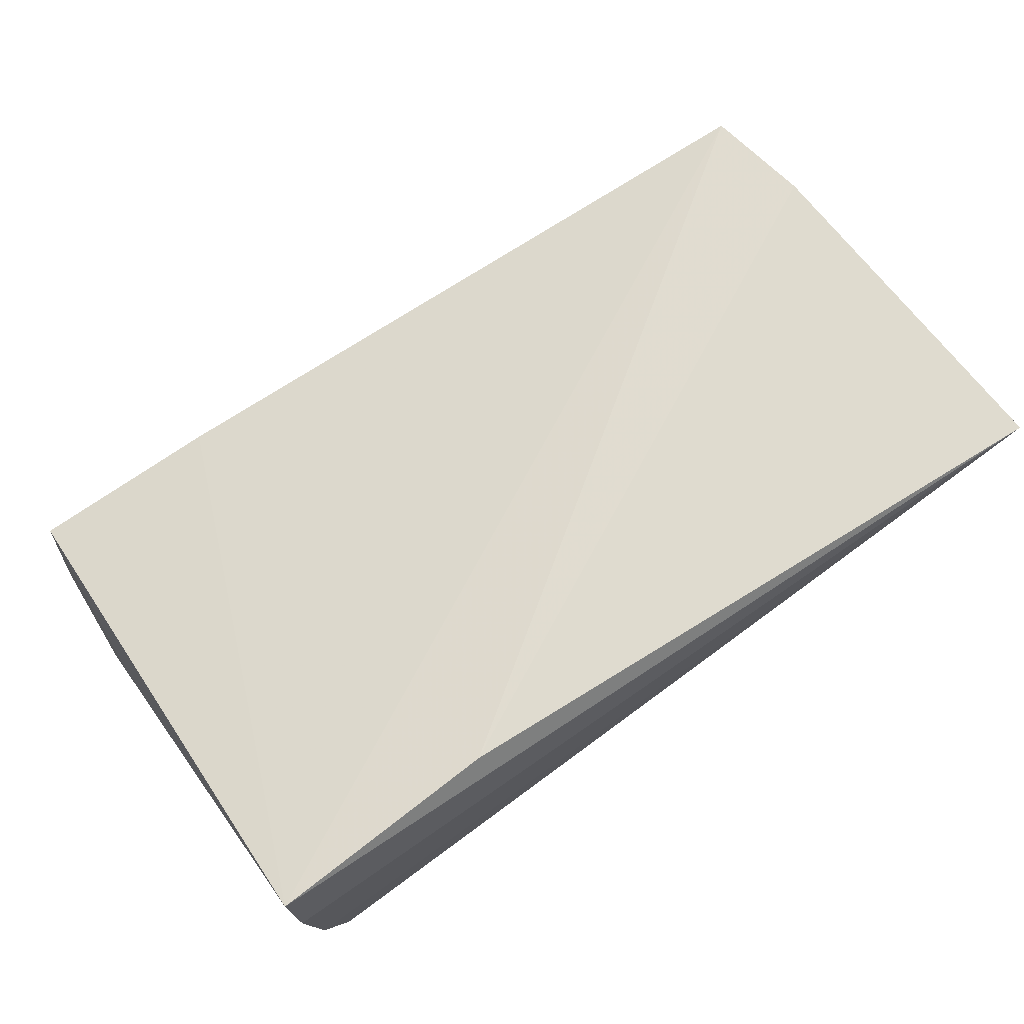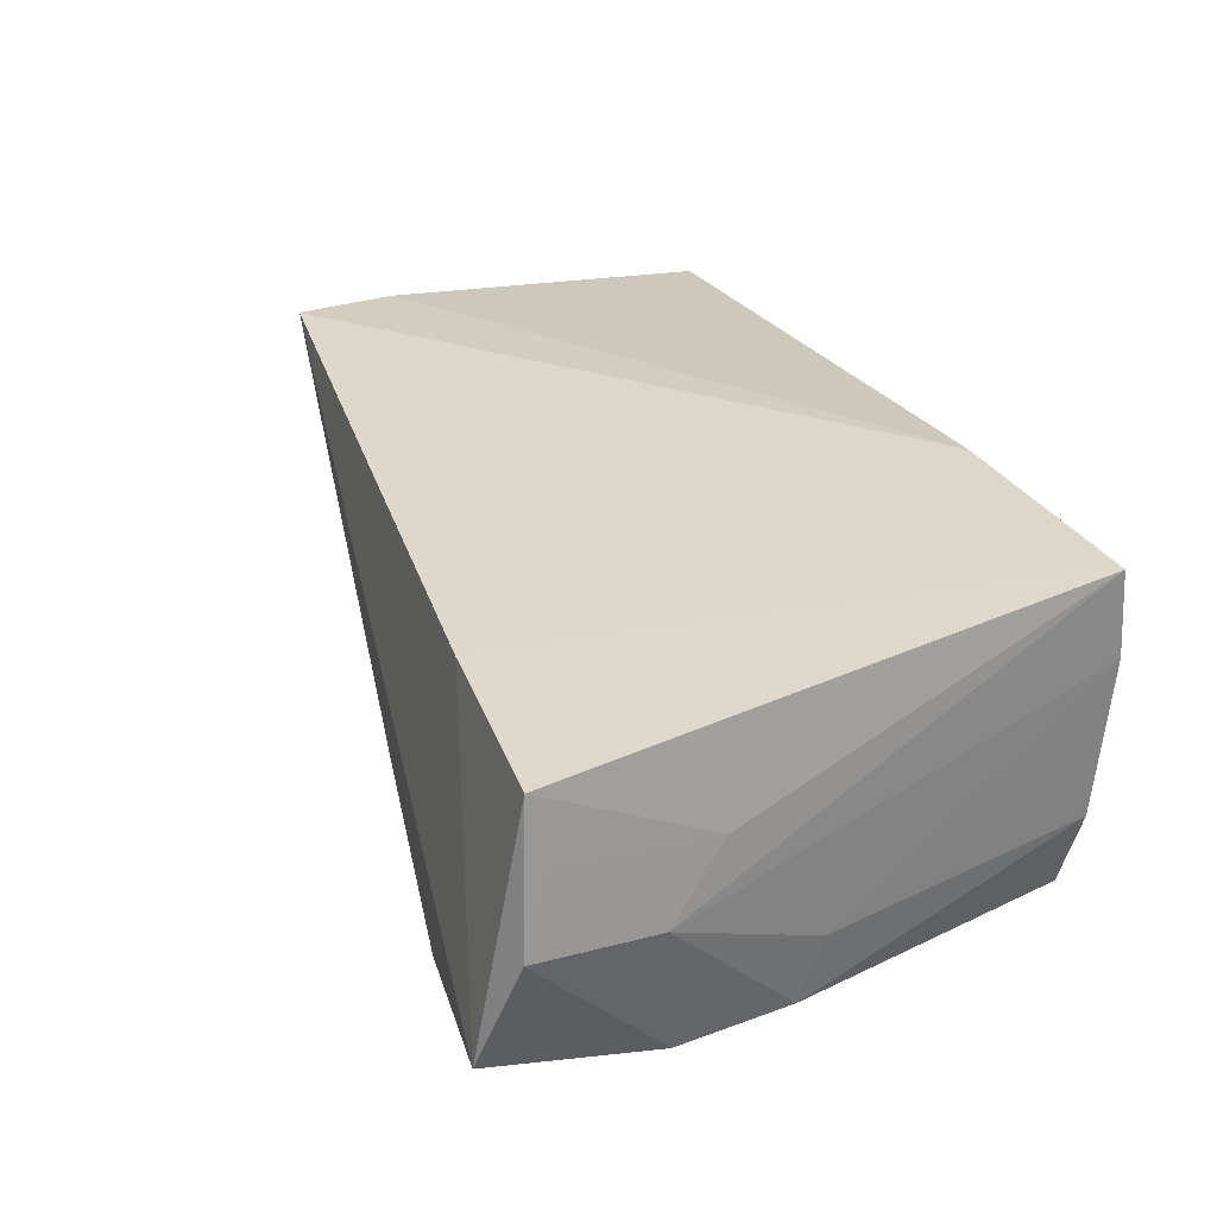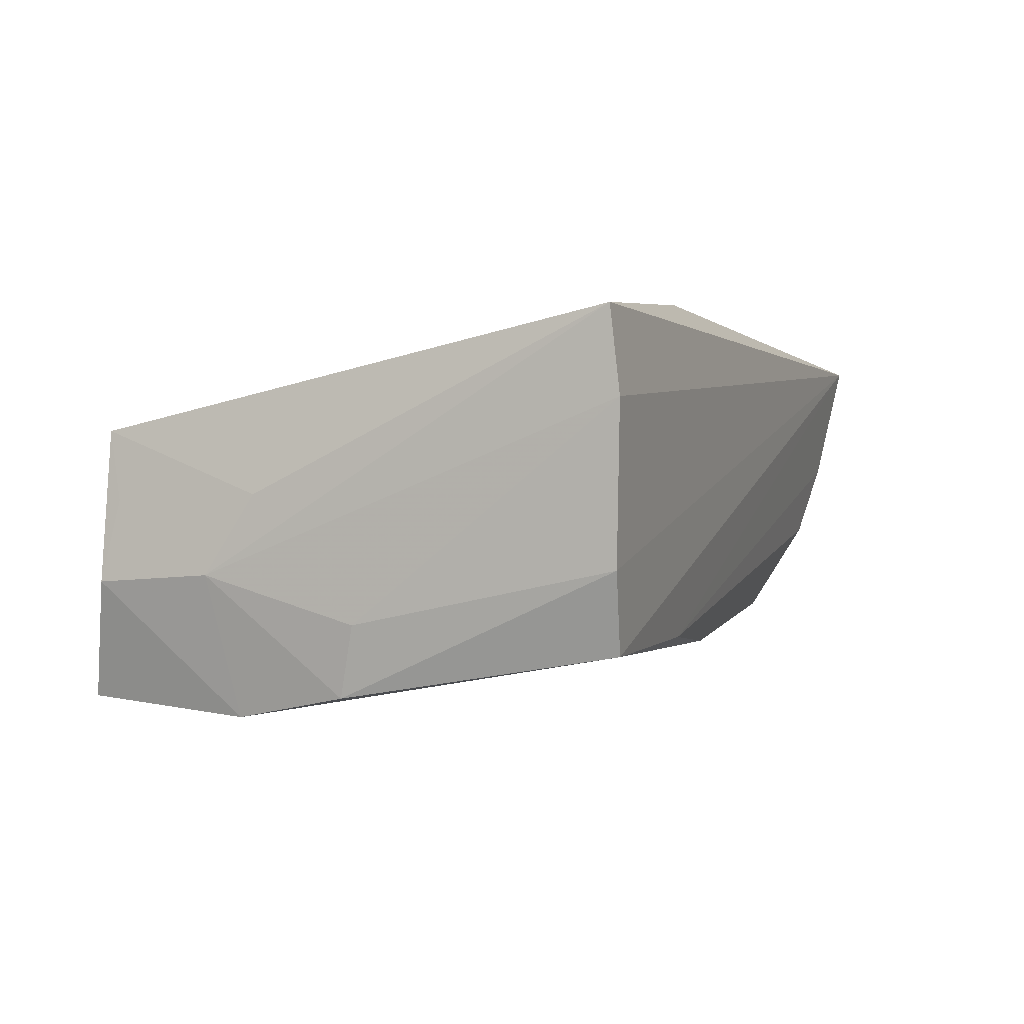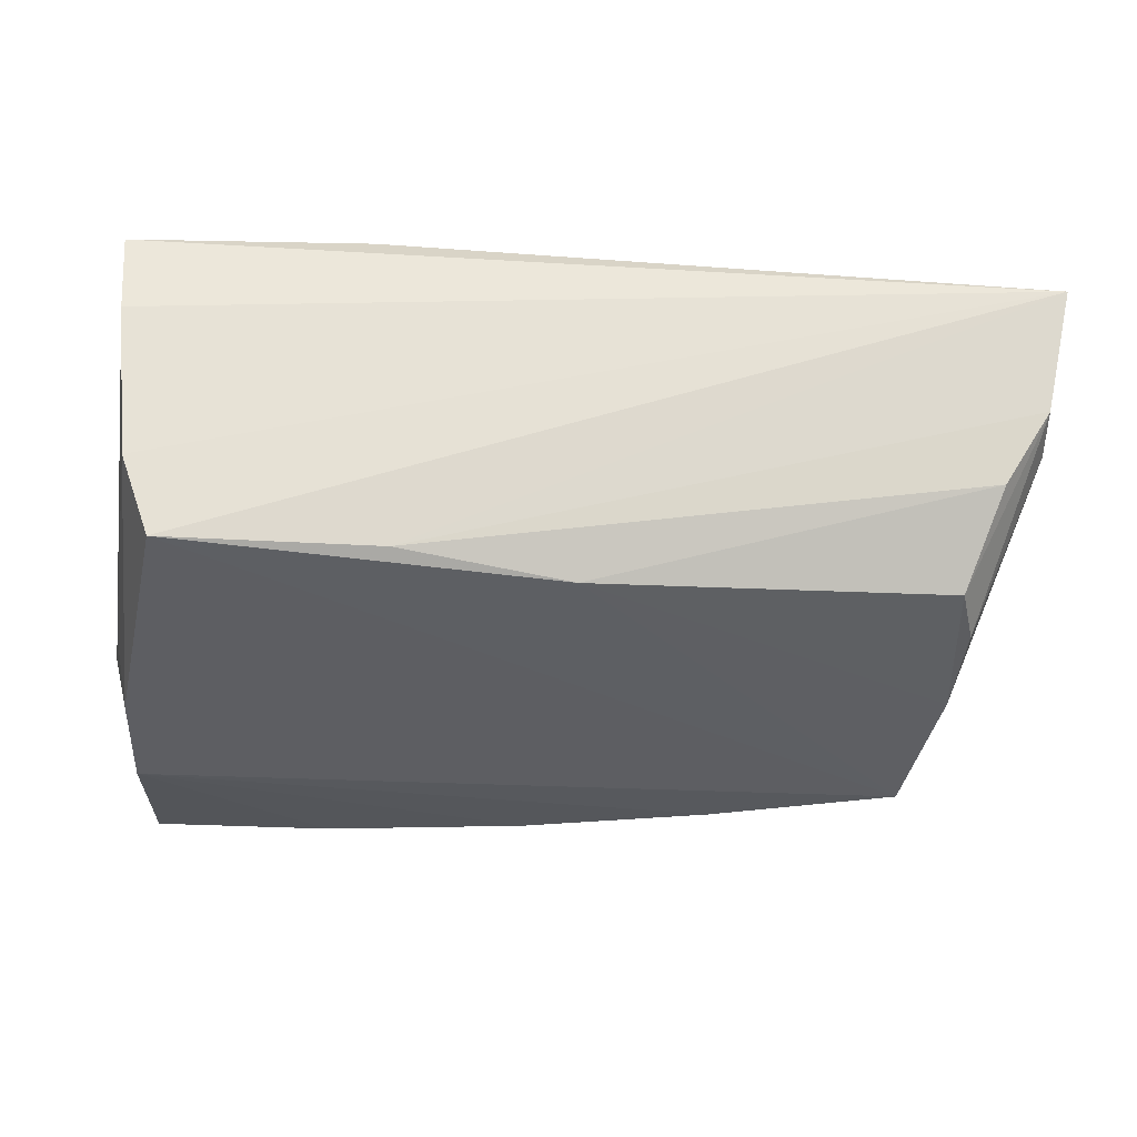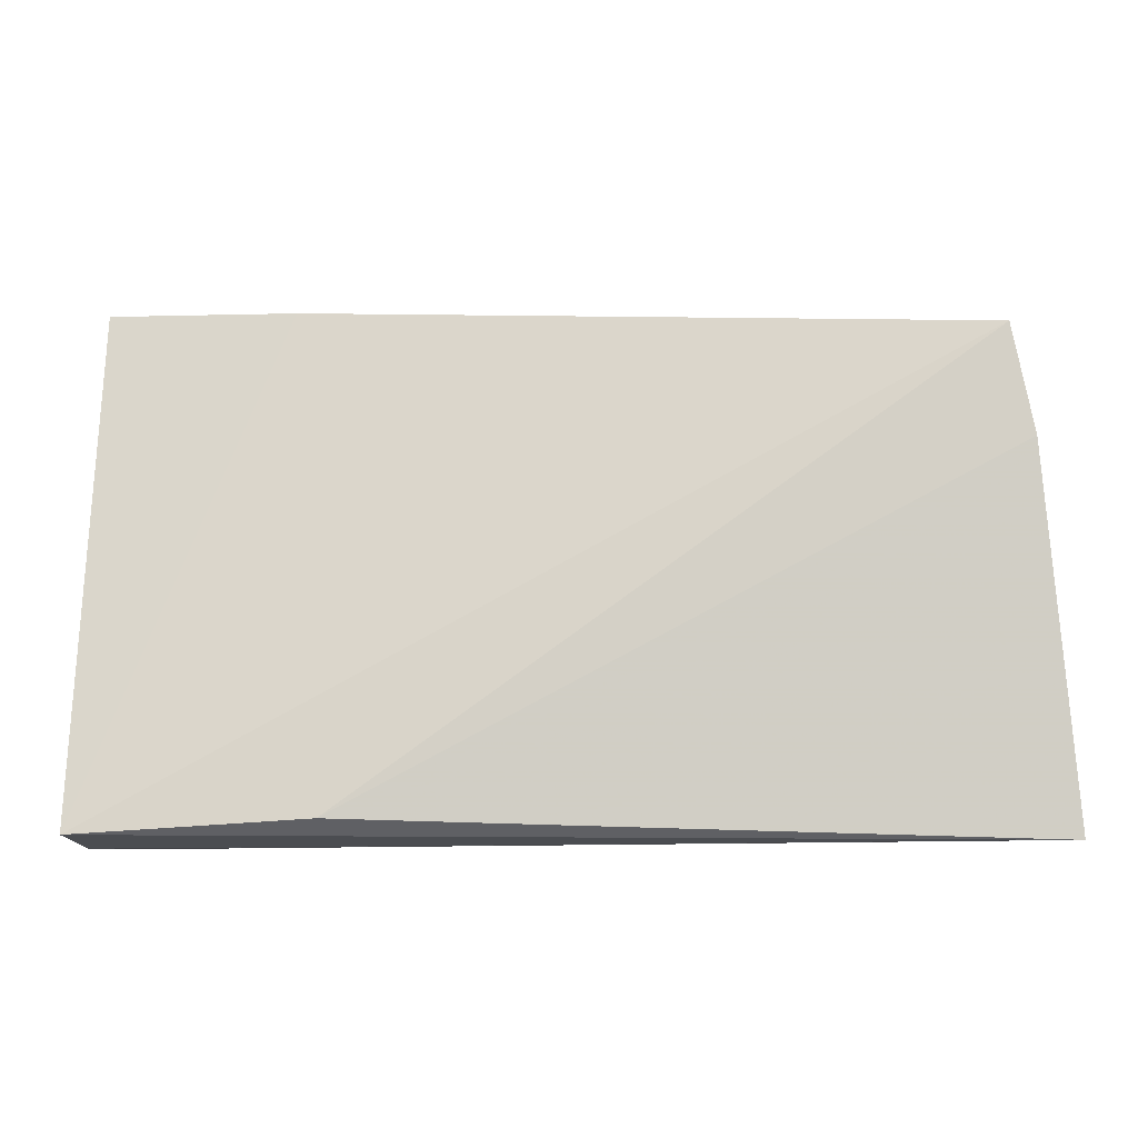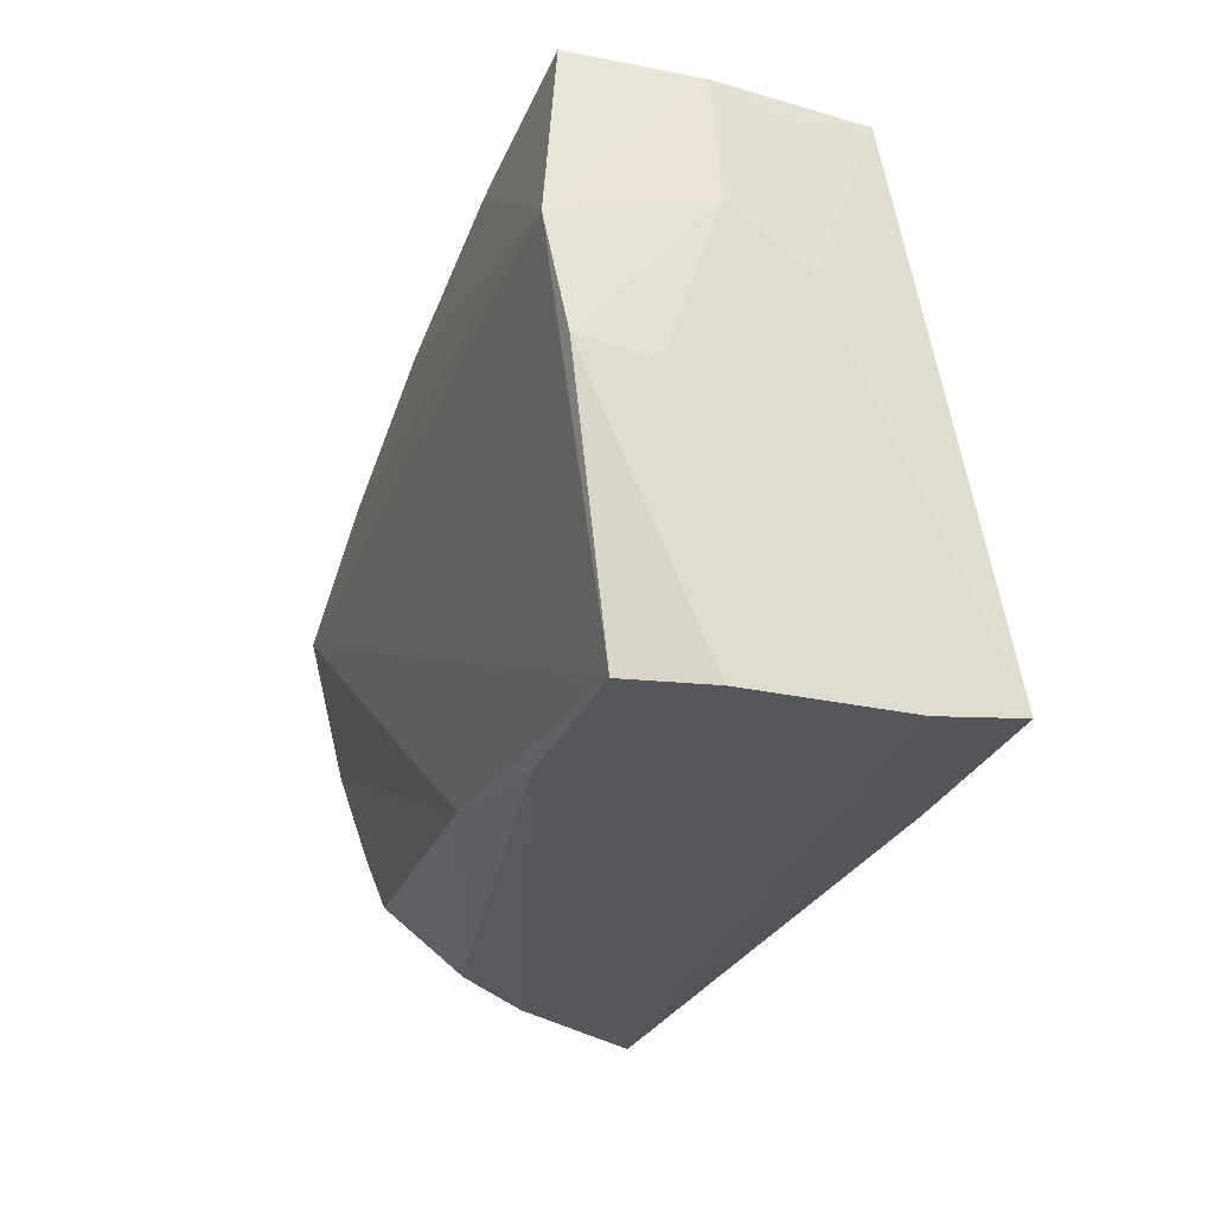
<metadata>
{"format":"obj","ext":"obj","renderer":"f3d","projection":"perspective","resolution":1024,"background":"white","views":[{"elev":69.5,"azim":-34.0,"up":"+Z"},{"elev":24.1,"azim":-111.3,"up":"+Z"},{"elev":-0.8,"azim":-68.3,"up":"+Z"},{"elev":-29.1,"azim":-6.2,"up":"+Z"},{"elev":-10.4,"azim":2.7,"up":"+Y"},{"elev":-26.1,"azim":-109.2,"up":"+Y"}]}
</metadata>
<code>
v -0.04872 0.01142 0.0005808
v 0.04476 -0.003236 -0.01868
v 0.04233 0.01209 -0.02338
v -0.04756 -0.02799 0.01931
v -0.0472 0.0005365 -0.01315
v -0.048 0.02837 7.177e-05
v -0.04835 0.03045 -0.008795
v 0.04299 -0.01881 -0.01336
v -0.04499 0.01496 -0.02338
v -0.04525 -0.02793 -0.007312
v 0.04715 0.001606 -0.01288
v -0.01812 -0.02607 -0.01521
v -0.04698 -0.02886 0.009997
v 0.02158 0.01974 -0.02338
v -0.04573 0.002525 -0.02096
v 0.0528 -0.02052 0.003501
v -0.02326 0.0313 -0.02249
v -0.02606 0.02892 0.01094
v 0.0005701 0.02825 -0.01279
v -0.04372 0.03391 -0.02166
v 0.05493 -0.02886 0.02001
v 0.001221 -0.02309 -0.01663
v 0.04521 -0.01269 -0.01507
v 0.0514 0.01169 0.02205
v 0.0001071 0.0265 -0.02301
v -0.0475 0.0298 0.007712
v 0.04693 -0.02464 -0.002818
v 0.04905 0.02377 0.02192
v -0.04204 -0.0272 -0.01613
v -0.0211 -0.02661 0.02198
v -0.04894 0.01709 -0.008006
v 0.0522 -0.02622 0.005767
v 0.05368 -0.02124 0.008874
f 21 13 10
f 10 29 21
f 26 20 7
f 3 28 11
f 3 29 9
f 9 31 7
f 7 20 9
f 22 29 3
f 7 31 6
f 6 26 7
f 1 6 31
f 26 6 1
f 24 30 21
f 28 30 24
f 24 11 28
f 26 1 4
f 4 30 28
f 4 31 13
f 4 1 31
f 4 13 21
f 21 30 4
f 23 32 8
f 29 10 15
f 15 9 29
f 31 9 15
f 14 28 3
f 14 25 28
f 3 9 14
f 9 25 14
f 28 25 19
f 17 9 20
f 17 25 9
f 17 19 25
f 17 20 28
f 28 19 17
f 2 22 3
f 8 22 2
f 2 23 8
f 3 11 2
f 11 24 16
f 21 32 16
f 16 2 11
f 32 23 16
f 23 2 16
f 18 4 28
f 26 4 18
f 28 20 18
f 20 26 18
f 27 22 8
f 8 32 27
f 31 15 5
f 5 15 10
f 13 31 5
f 5 10 13
f 33 24 21
f 21 16 33
f 33 16 24
f 12 27 32
f 21 29 12
f 12 32 21
f 29 22 12
f 22 27 12

</code>
